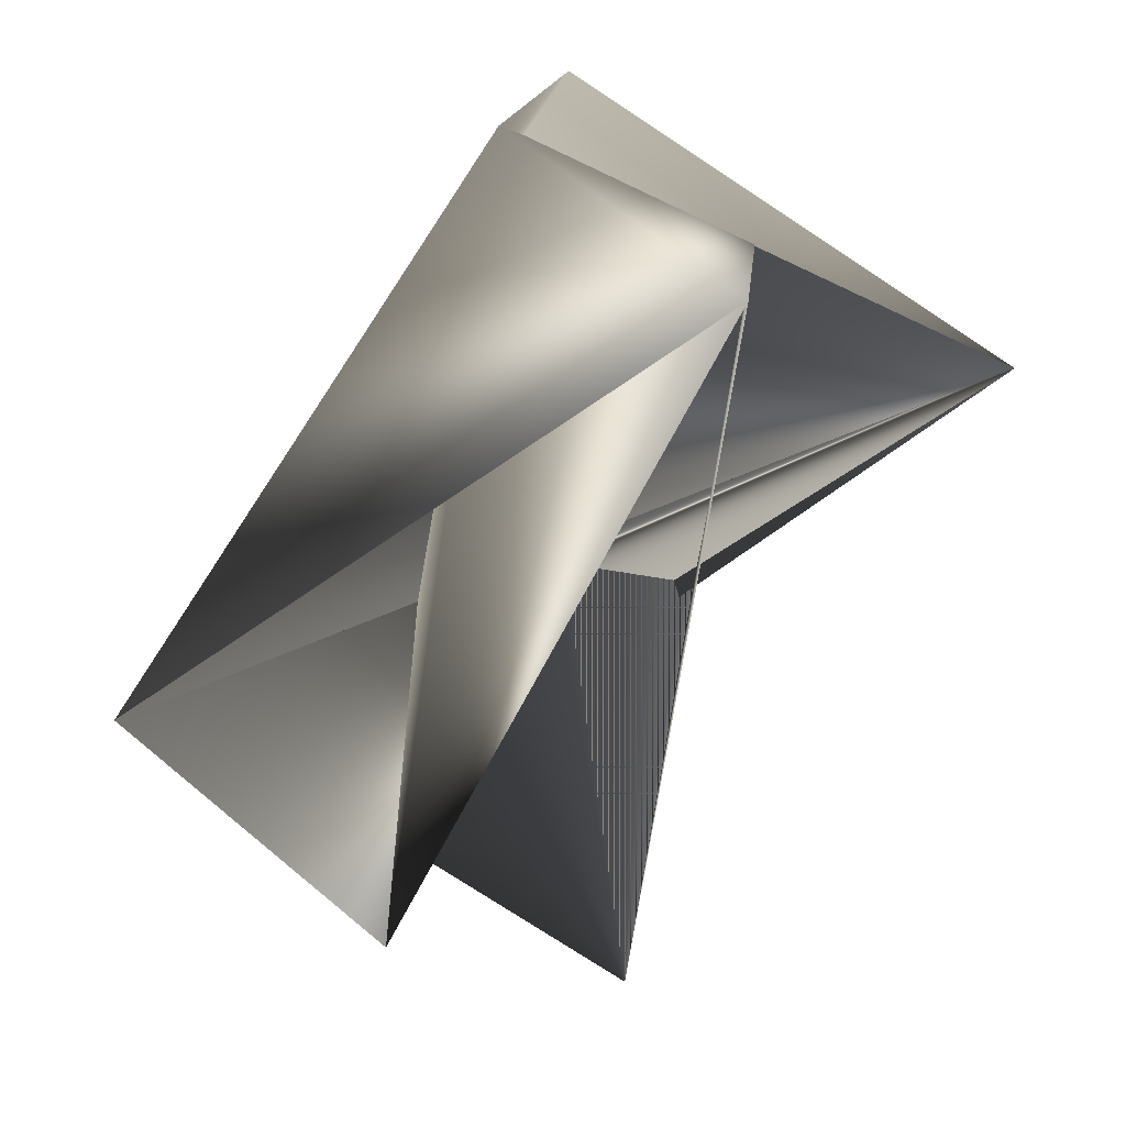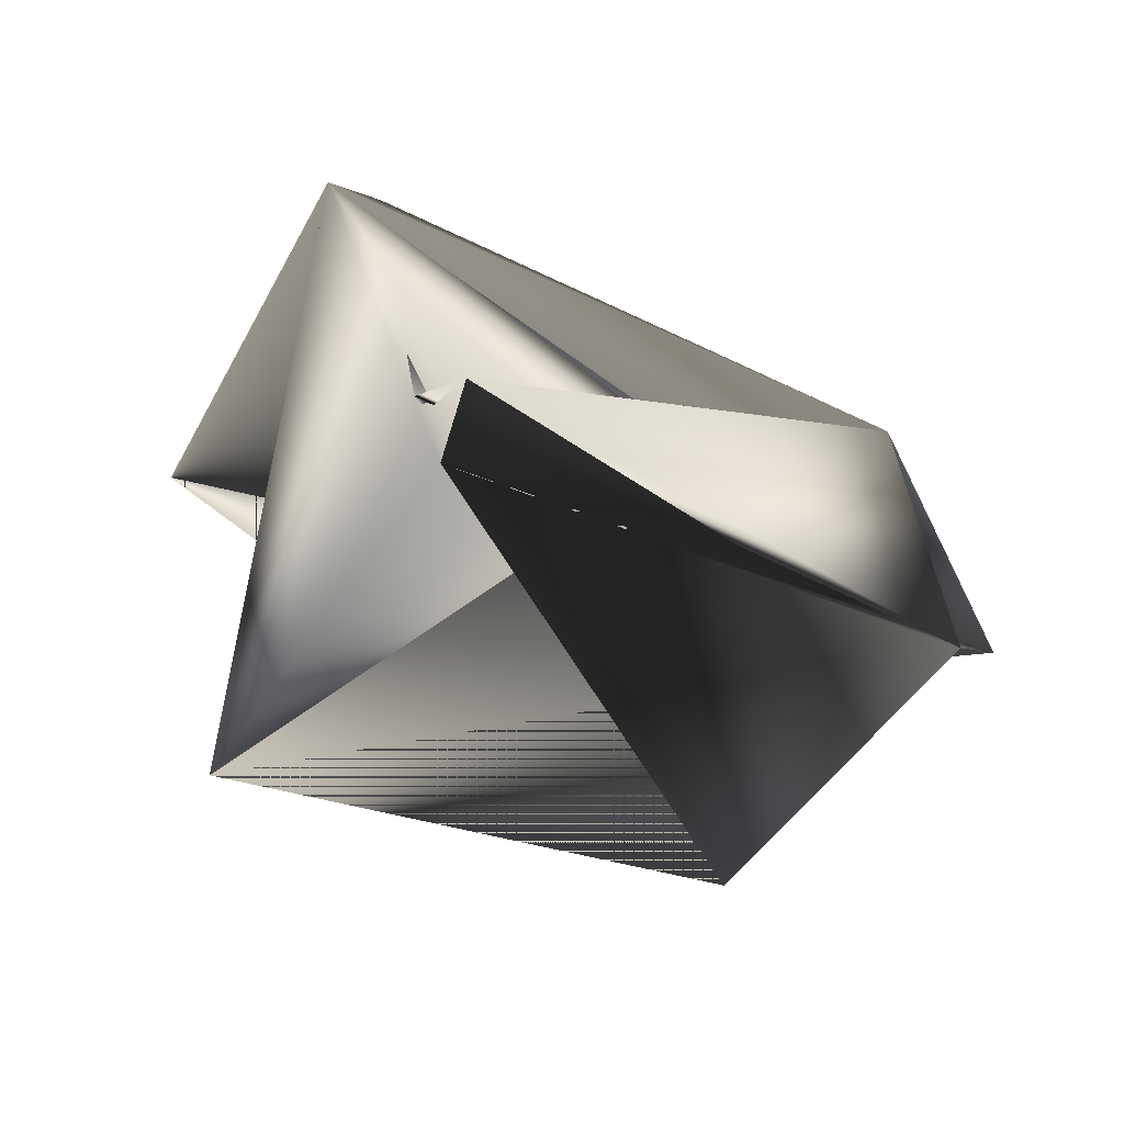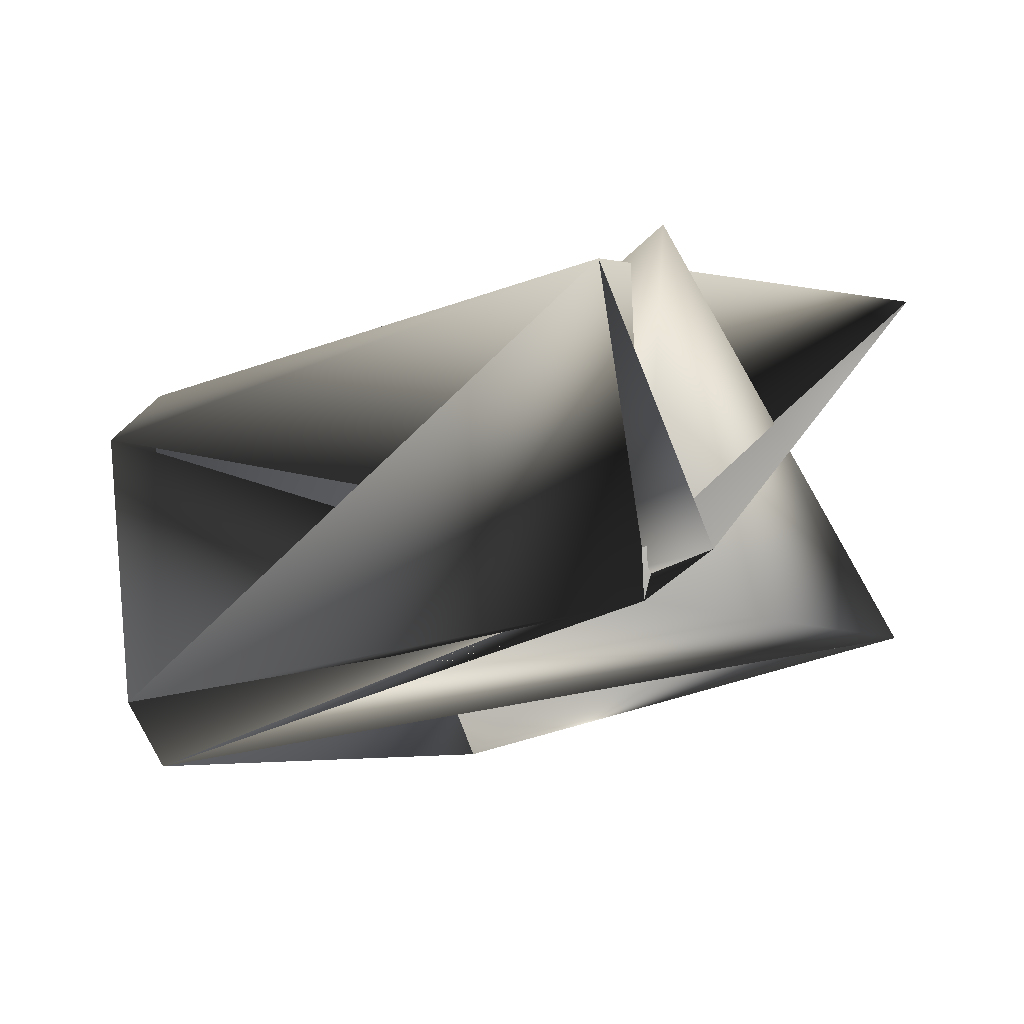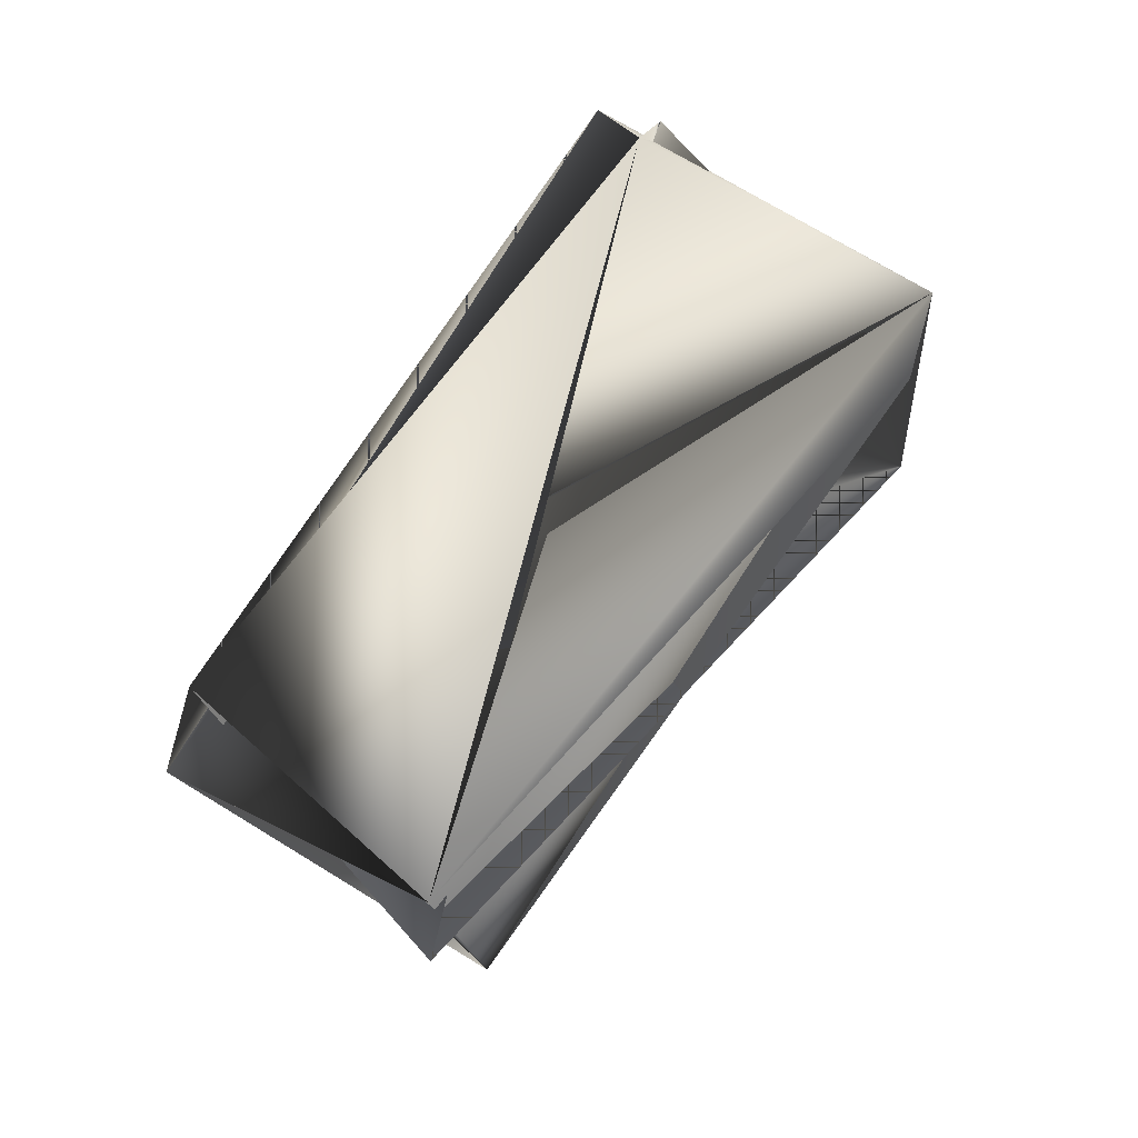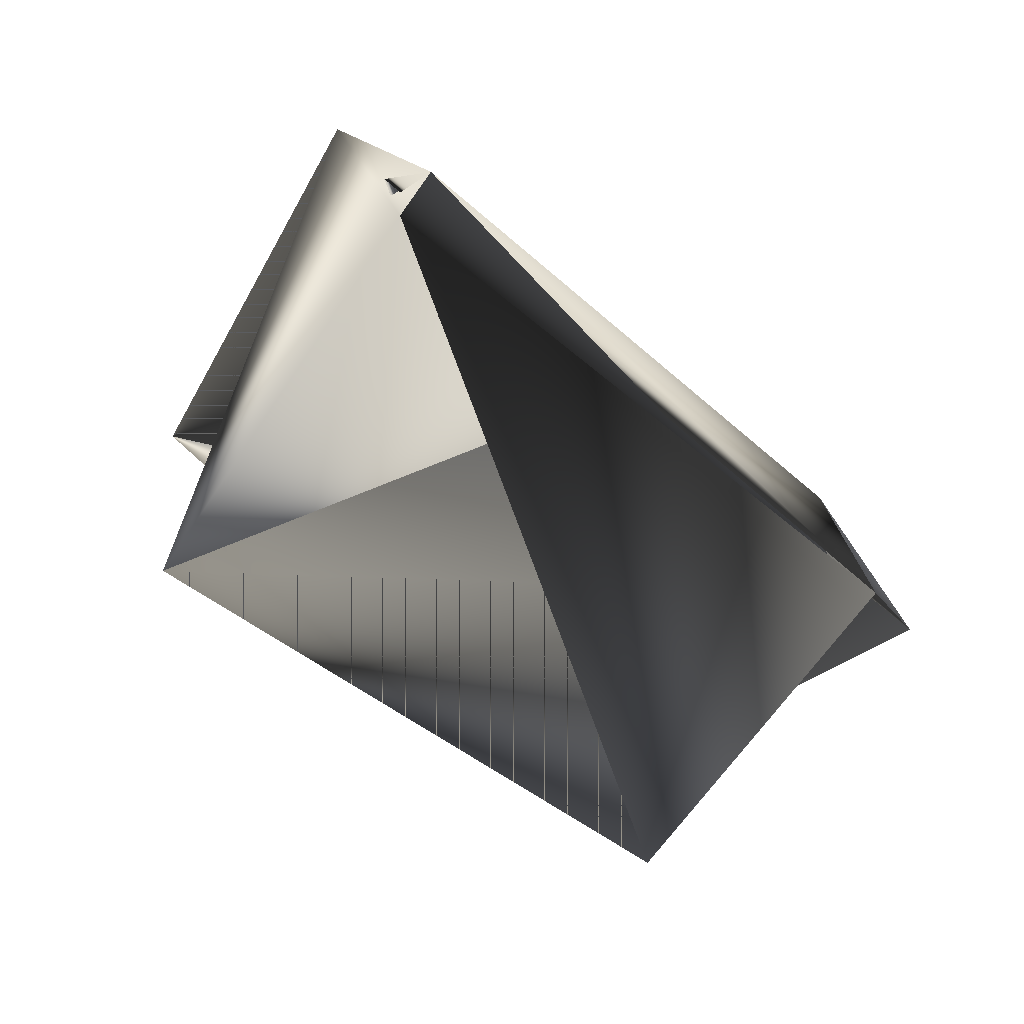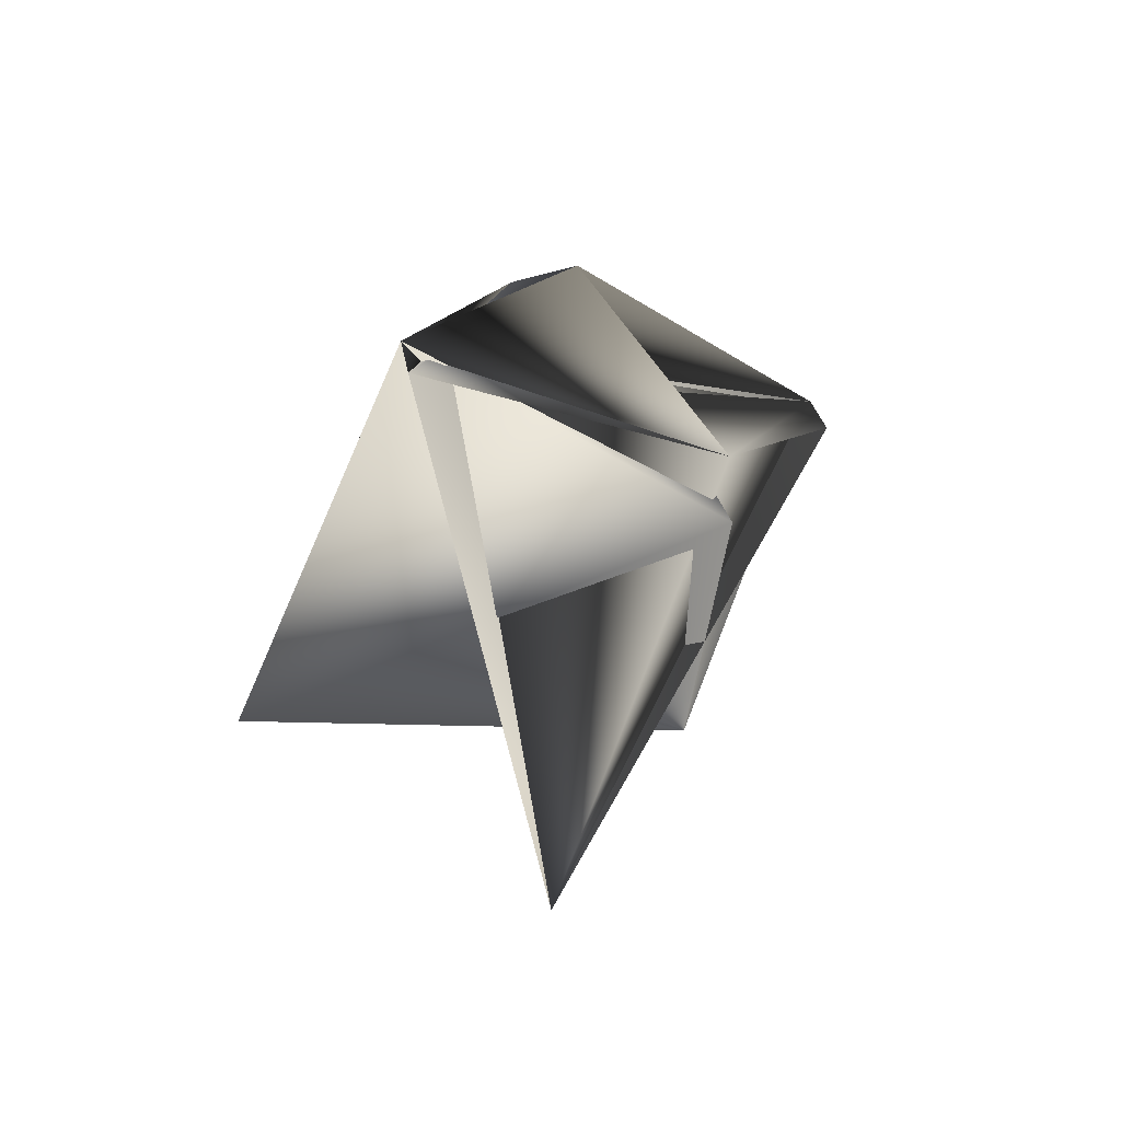
<metadata>
{"format":"obj","ext":"obj","renderer":"f3d","projection":"perspective","resolution":1024,"background":"white","views":[{"elev":-24.7,"azim":-73.5,"up":"+Z"},{"elev":70.1,"azim":-110.8,"up":"+Y"},{"elev":71.9,"azim":-119.6,"up":"+Z"},{"elev":30.7,"azim":26.3,"up":"+Y"},{"elev":41.6,"azim":-105.7,"up":"+Y"},{"elev":-31.1,"azim":-13.3,"up":"+Y"}]}
</metadata>
<code>
v -0.08938 0.3124 0.3359
v -0.08938 0.3124 0.3468
v -0.02467 0.2704 0.3489
v -0.1063 0.112 0.3912
v -0.1496 0.211 0.4419
v -0.04602 0.2134 0.2852
v -0.02467 0.2858 0.3381
v -0.171 0.154 0.3782
v -0.08493 0.169 0.4549
v -0.1045 0.3124 0.3359
v -0.1496 0.1956 0.4528
v -0.08493 0.1844 0.4549
v -0.1258 0.24 0.2722
f 1 3 4
f 1 2 5
f 1 5 3
f 1 4 2
f 6 5 7
f 6 8 9
f 6 7 5
f 6 9 8
f 6 9 5
f 6 5 9
f 2 7 5
f 2 10 7
f 2 4 10
f 2 5 9
f 7 11 4
f 7 3 12
f 7 12 4
f 7 12 11
f 7 4 12
f 7 4 3
f 5 13 12
f 5 8 13
f 5 10 8
f 5 12 4
f 5 4 10
f 11 2 10
f 11 10 5
f 11 12 2
f 11 10 4
f 11 5 10
f 3 5 12
f 13 7 10
f 13 10 12
f 13 8 5
f 13 5 7
f 8 10 9
f 8 9 5
f 8 2 9
f 8 10 2
f 8 9 10
f 2 12 5
f 10 4 12

</code>
